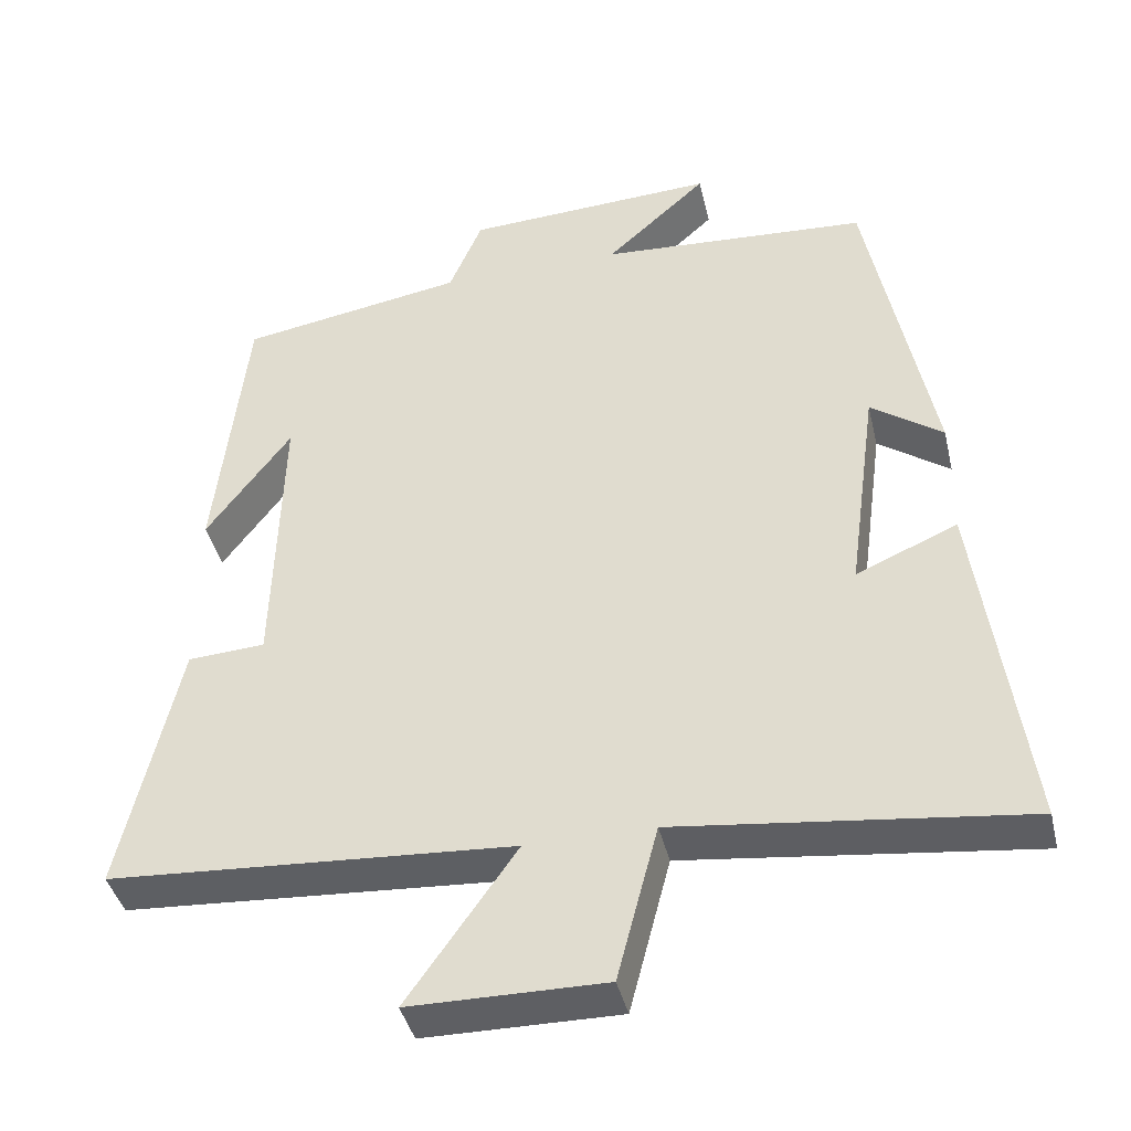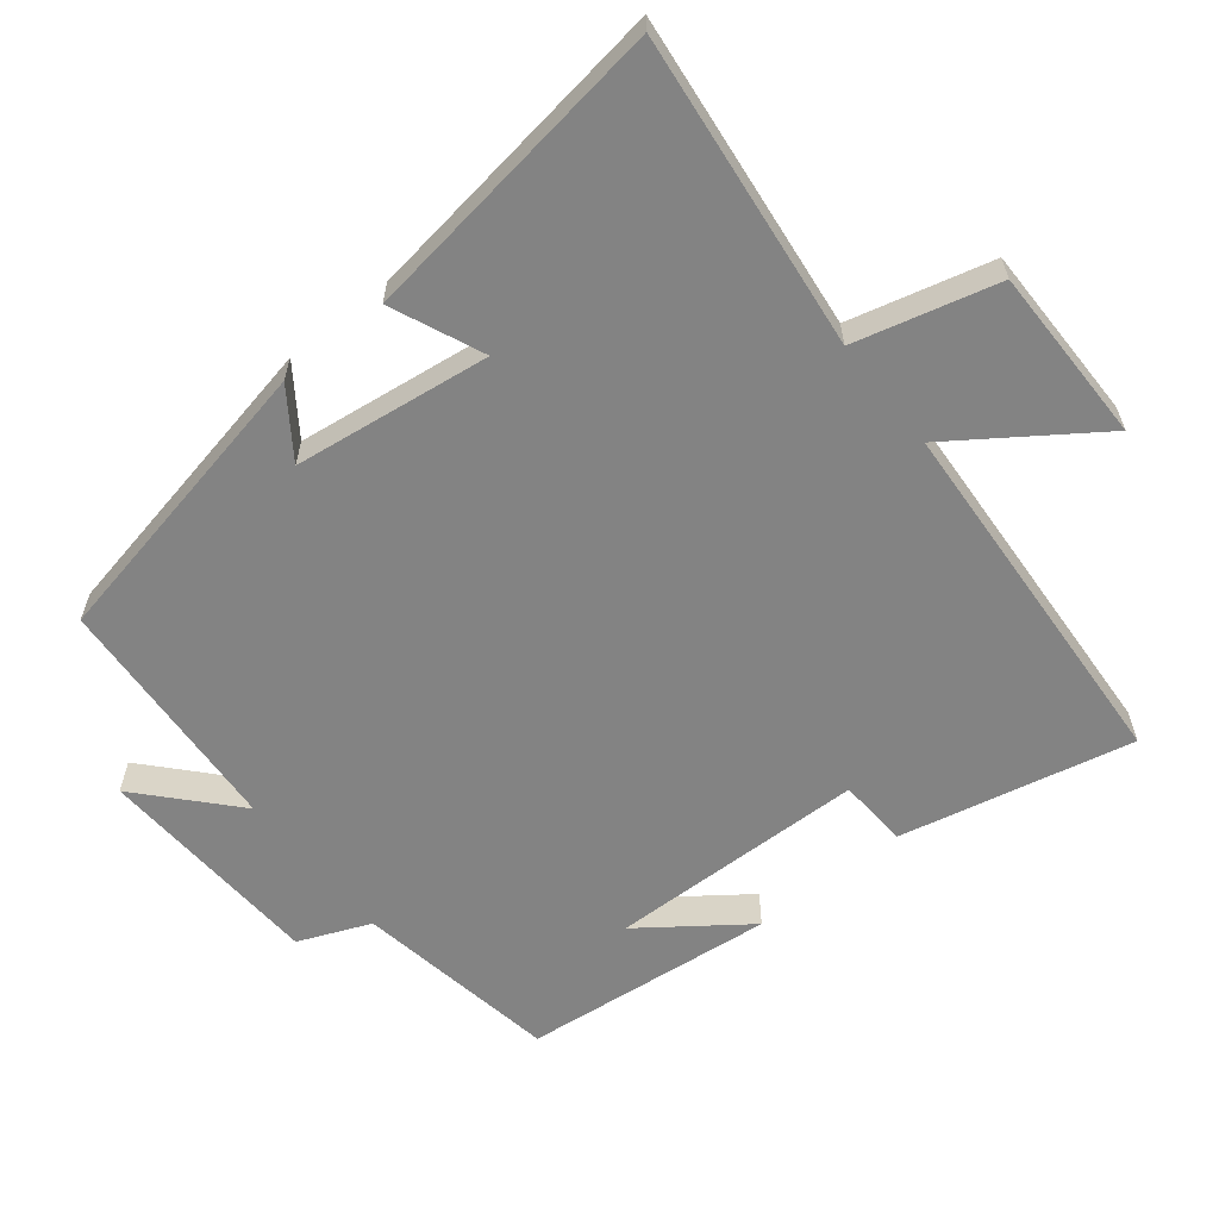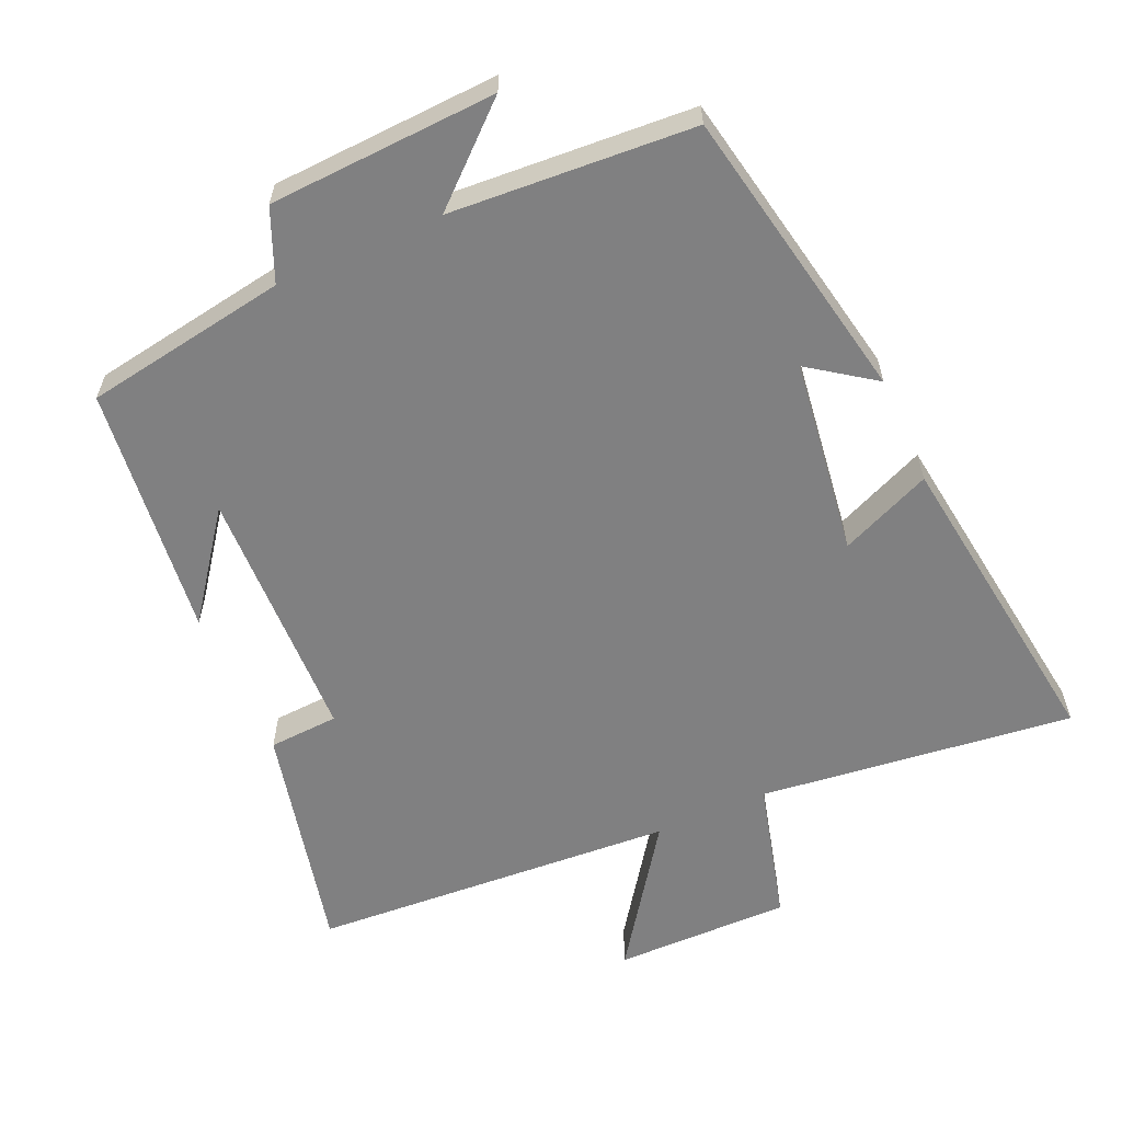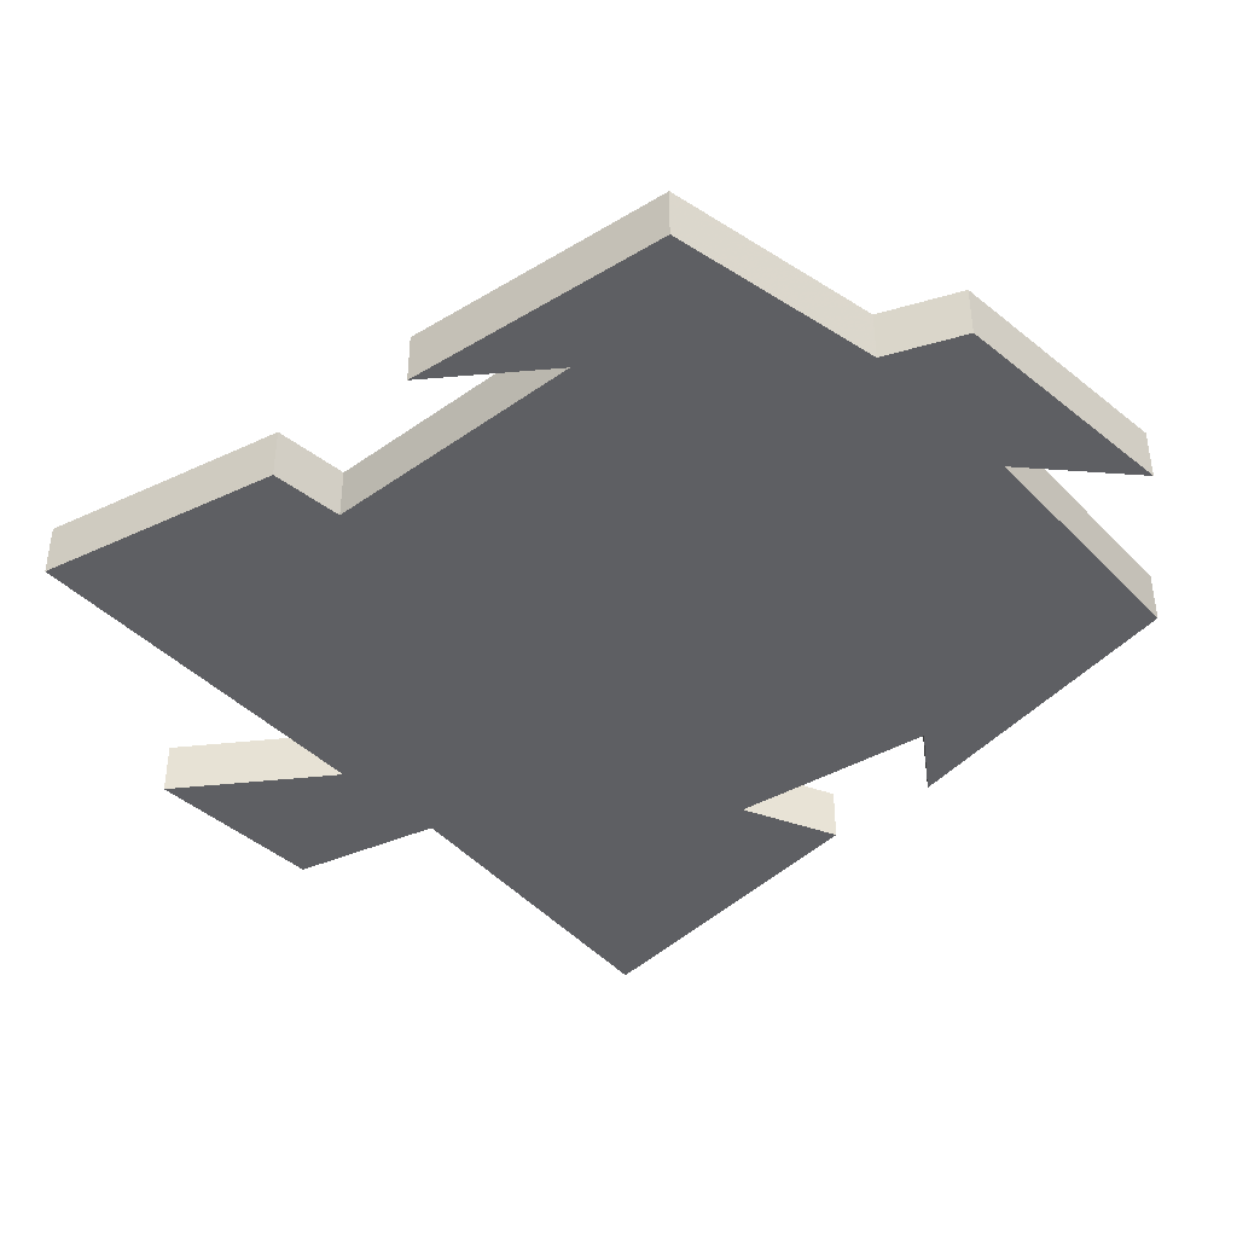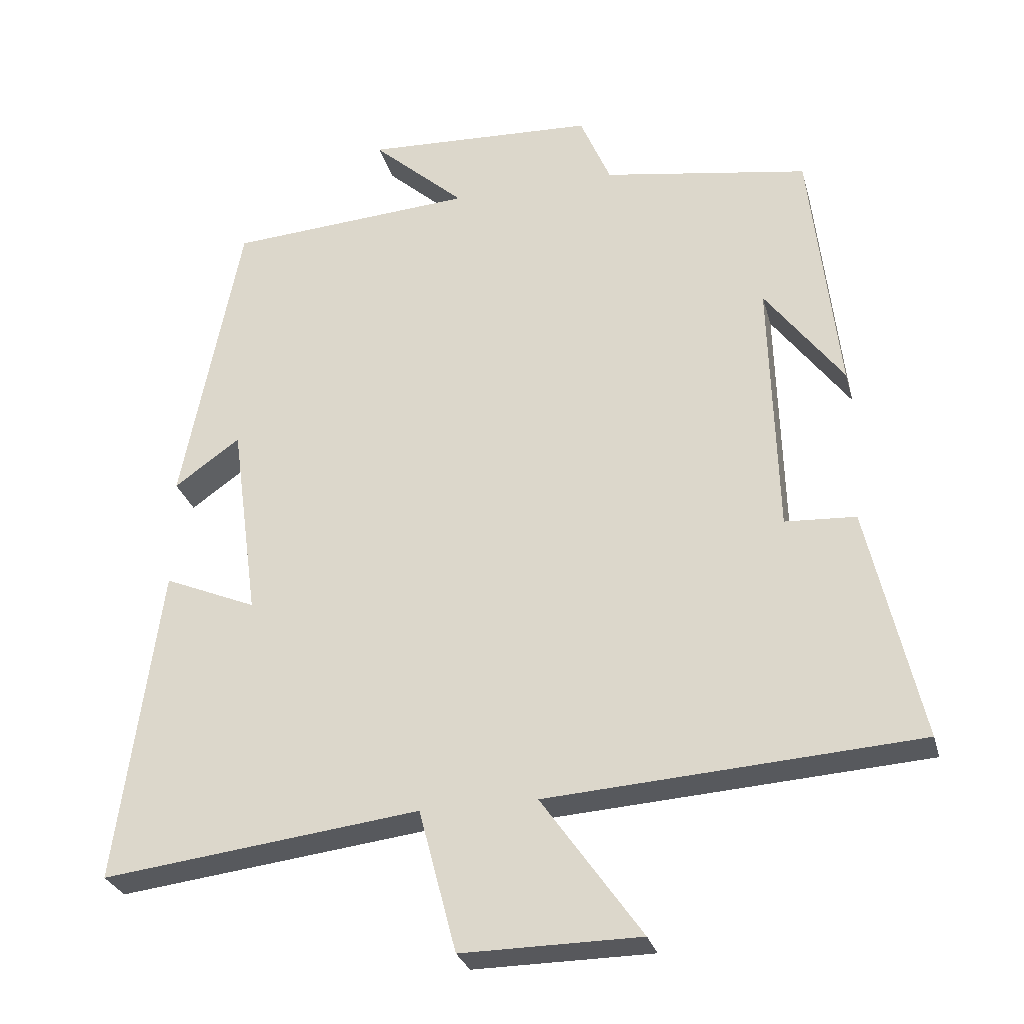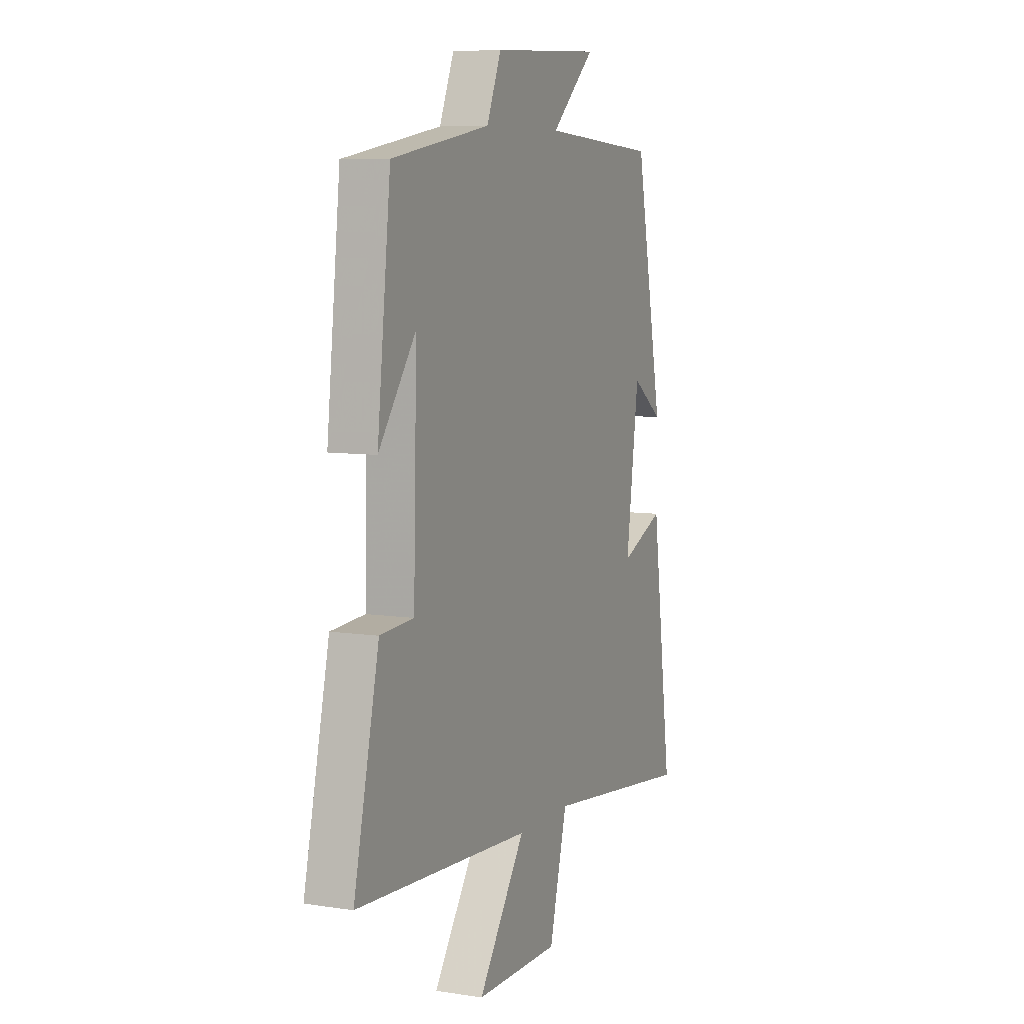
<metadata>
{"format":"obj","ext":"obj","renderer":"f3d","projection":"perspective","resolution":1024,"background":"white","views":[{"elev":-41.1,"azim":13.2,"up":"+Z"},{"elev":-61.0,"azim":128.9,"up":"+Y"},{"elev":-60.2,"azim":23.9,"up":"+Y"},{"elev":-40.6,"azim":-47.2,"up":"+Y"},{"elev":-28.6,"azim":-165.5,"up":"+Z"},{"elev":7.6,"azim":-66.4,"up":"+Z"}]}
</metadata>
<code>
v -0.46 0.07 0.452
v -0.169 0.07 0.5
v -0.126 0.07 0.602
v 0.2 0.07 0.618
v 0.069 0.07 0.5
v 0.417 0.07 0.477
v 0.5 0.07 0.053
v 0.407 0.07 0.119
v 0.369 0.07 -0.161
v 0.5 0.07 -0.105
v 0.561 0.07 -0.554
v 0.112 0.07 -0.5
v 0.059 0.07 -0.702
v -0.193 0.07 -0.7
v -0.052 0.07 -0.5
v -0.575 0.07 -0.466
v -0.5 0.07 -0.135
v -0.4 0.07 -0.129
v -0.39 0.07 0.239
v -0.5 0.07 0.091
v -0.46 0 0.452
v -0.169 0 0.5
v -0.126 0 0.602
v 0.2 0 0.618
v 0.069 0 0.5
v 0.417 0 0.477
v 0.5 0 0.053
v 0.407 0 0.119
v 0.369 0 -0.161
v 0.5 0 -0.105
v 0.561 0 -0.554
v 0.112 0 -0.5
v 0.059 0 -0.702
v -0.193 0 -0.7
v -0.052 0 -0.5
v -0.575 0 -0.466
v -0.5 0 -0.135
v -0.4 0 -0.129
v -0.39 0 0.239
v -0.5 0 0.091
f 19 20 1
f 15 16 17 18
f 15 18 19
f 12 13 14 15
f 12 15 19 1
f 9 10 11 12
f 8 9 12 1
f 5 6 7 8
f 2 3 4 5
f 1 2 5 8
f 21 40 39
f 38 37 36 35
f 39 38 35
f 35 34 33 32
f 21 39 35 32
f 32 31 30 29
f 21 32 29 28
f 28 27 26 25
f 25 24 23 22
f 28 25 22 21
f 1 21 22 2
f 2 22 23 3
f 3 23 24 4
f 4 24 25 5
f 5 25 26 6
f 6 26 27 7
f 7 27 28 8
f 8 28 29 9
f 9 29 30 10
f 10 30 31 11
f 11 31 32 12
f 12 32 33 13
f 13 33 34 14
f 14 34 35 15
f 15 35 36 16
f 16 36 37 17
f 17 37 38 18
f 18 38 39 19
f 19 39 40 20
f 20 40 21 1

</code>
